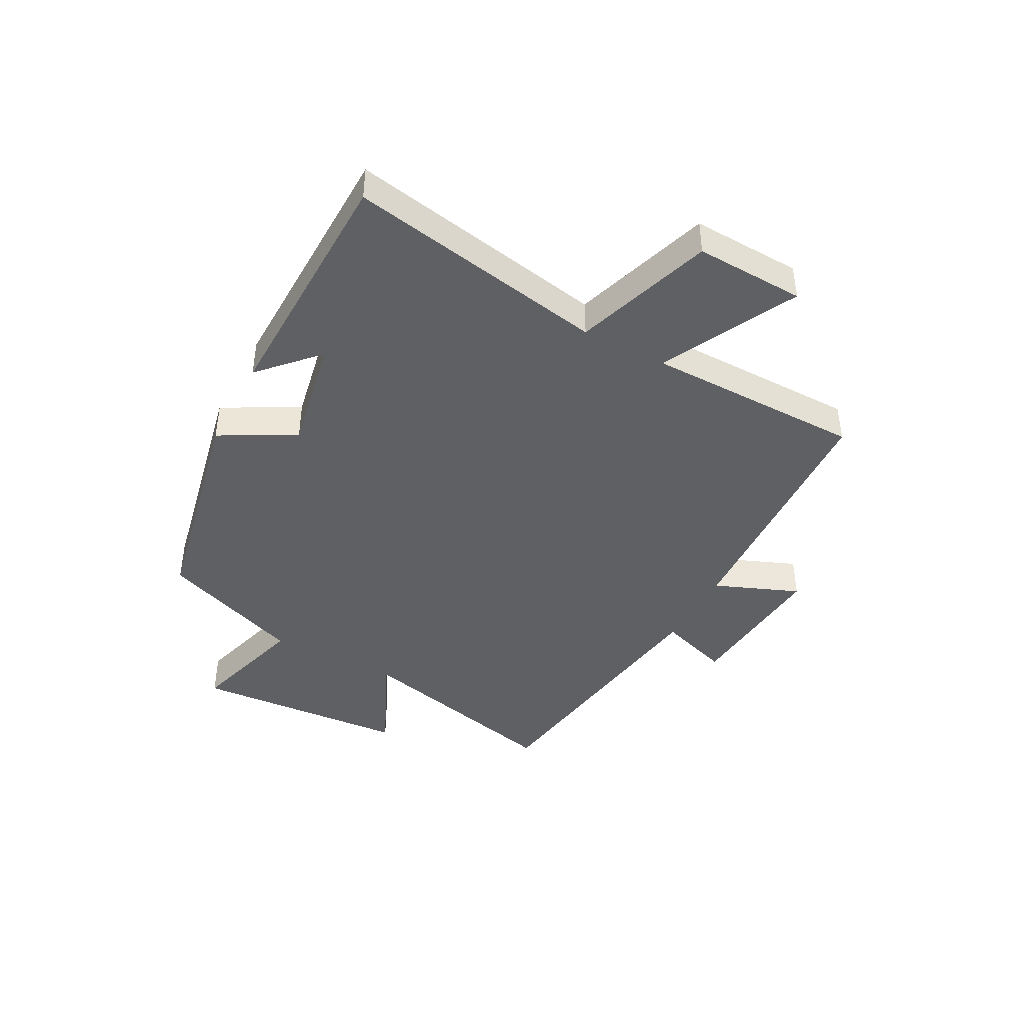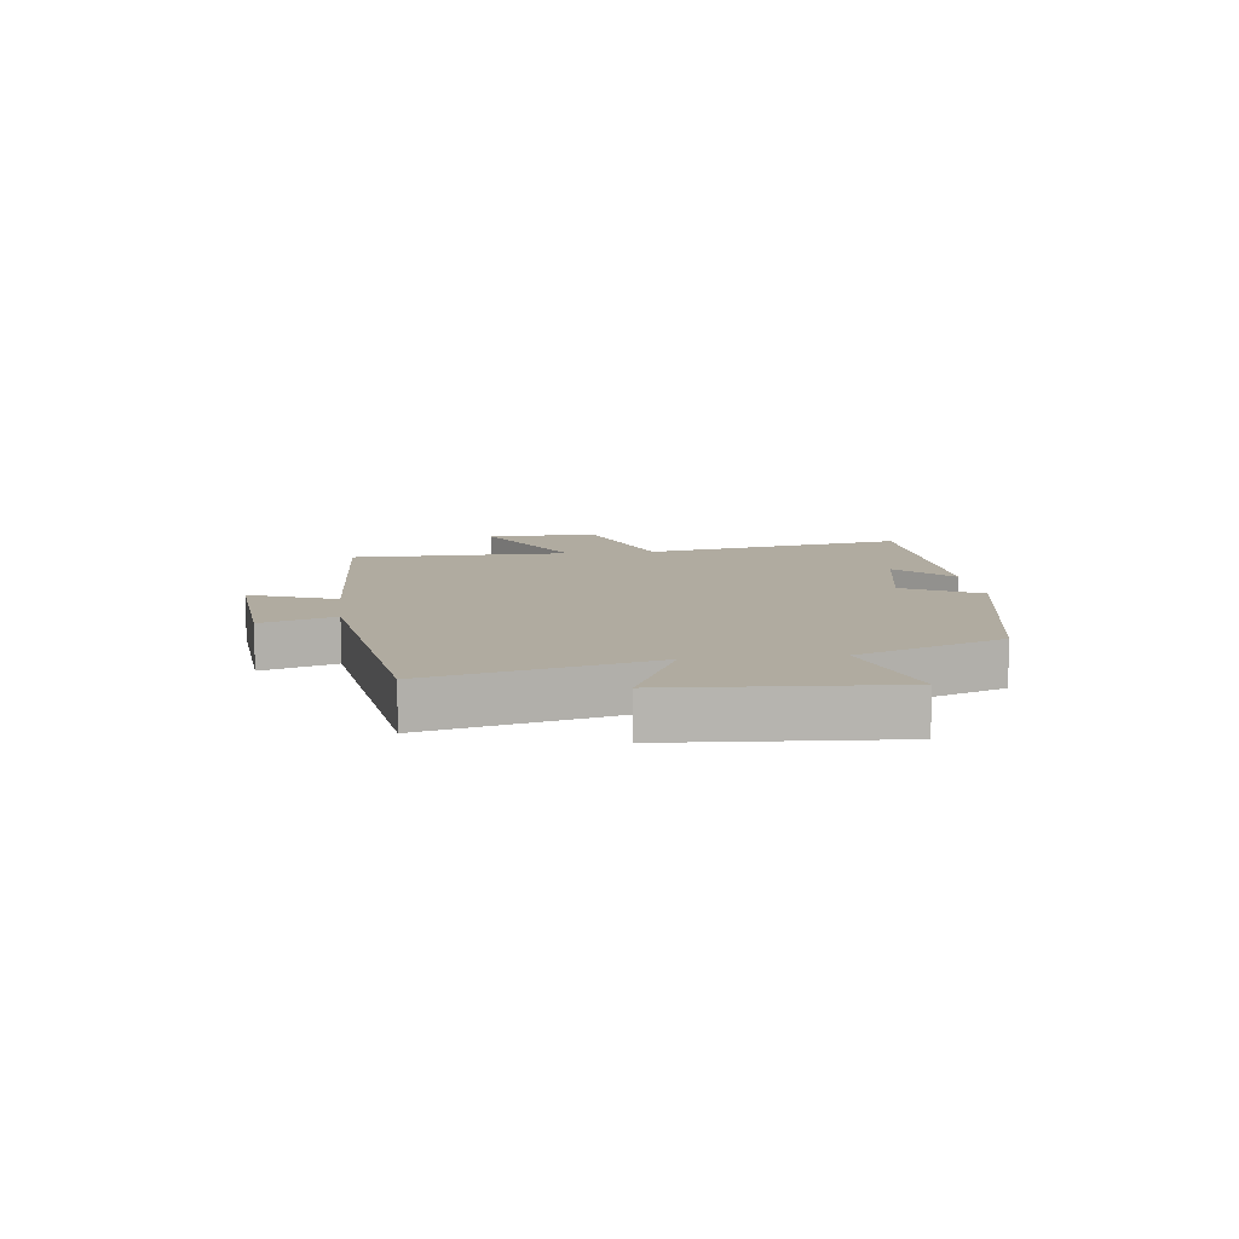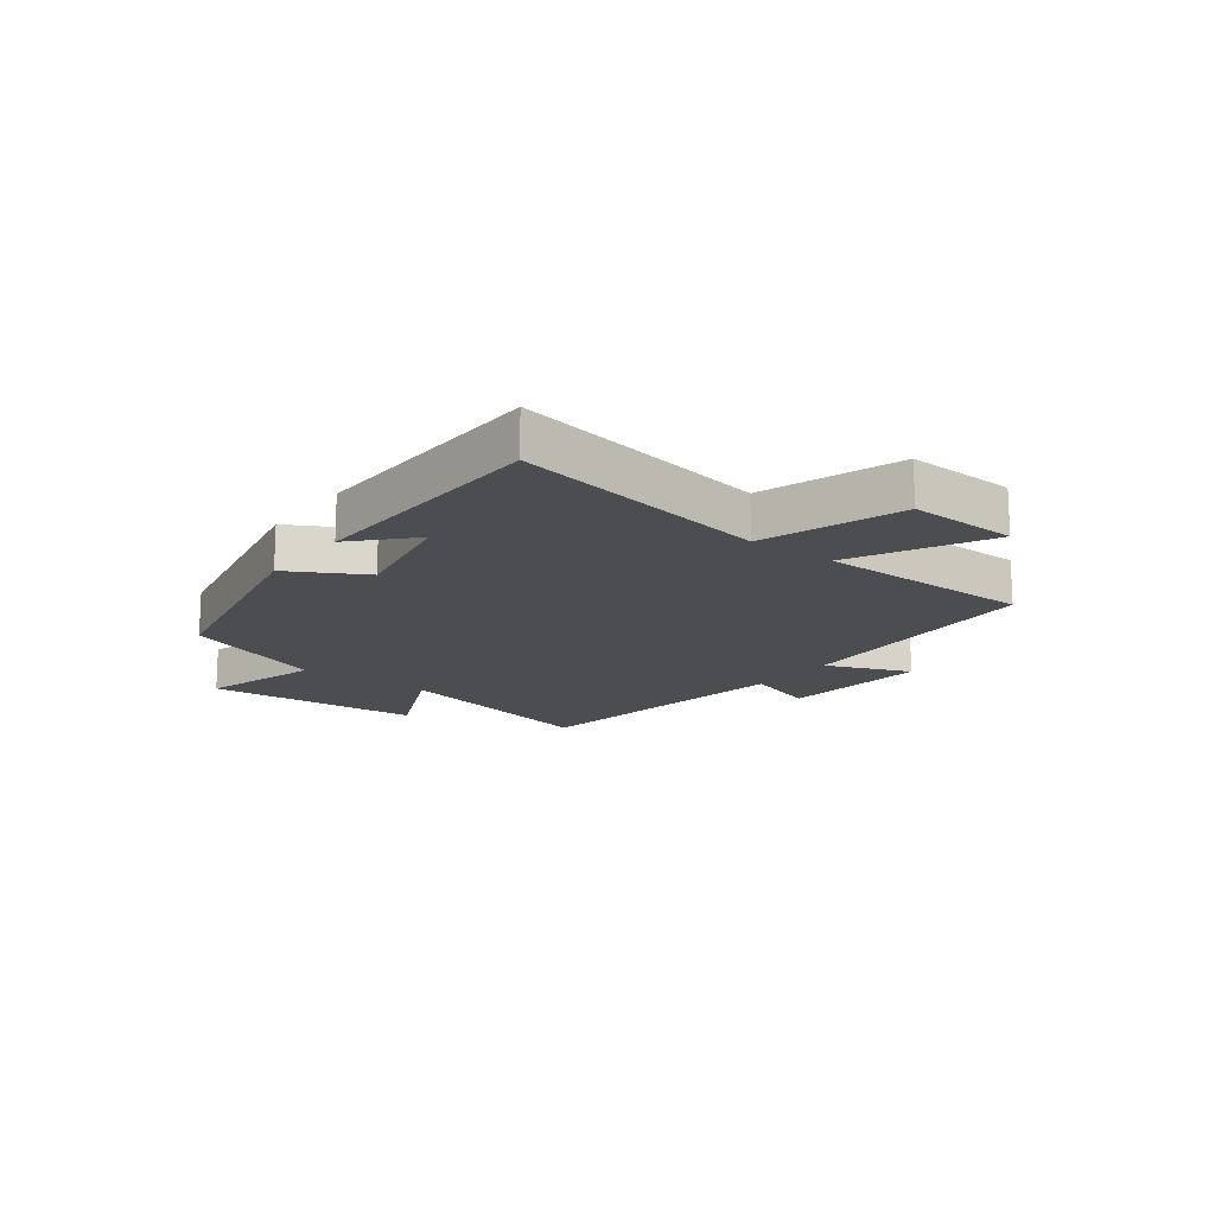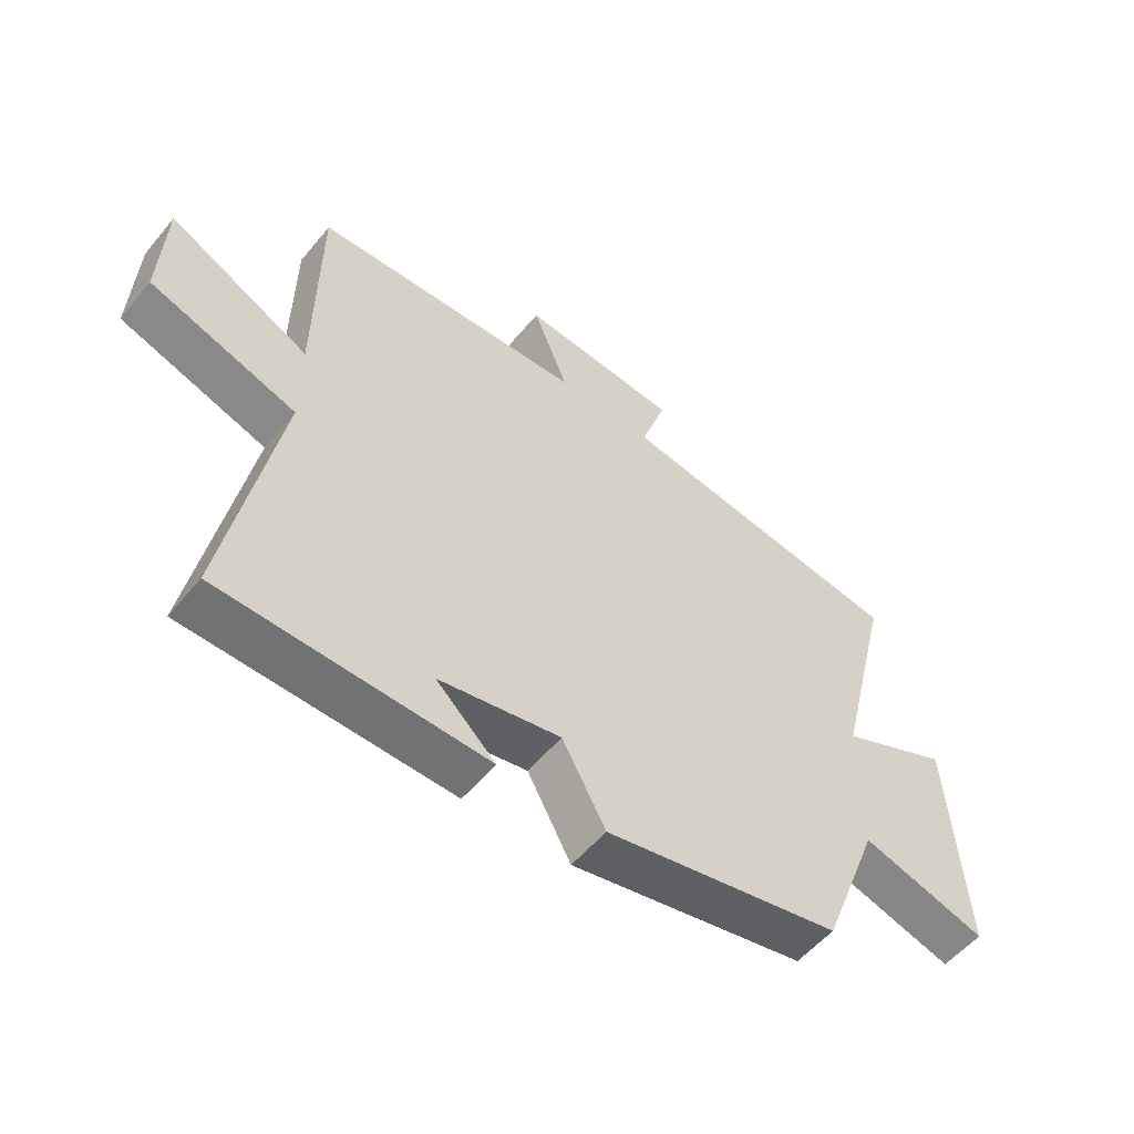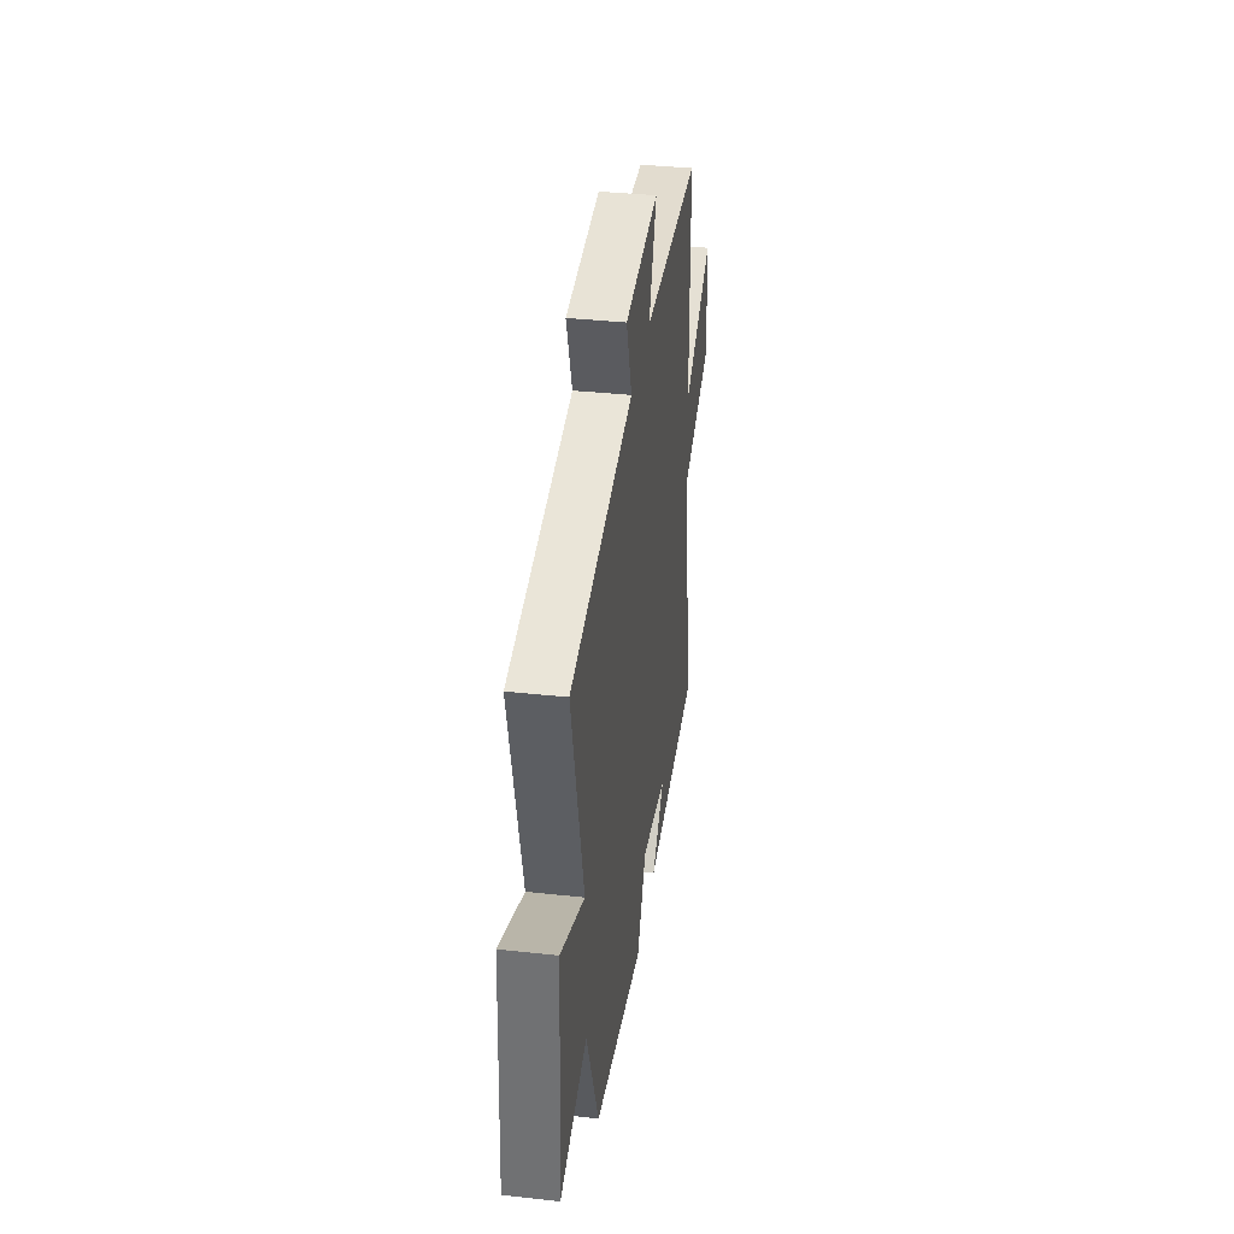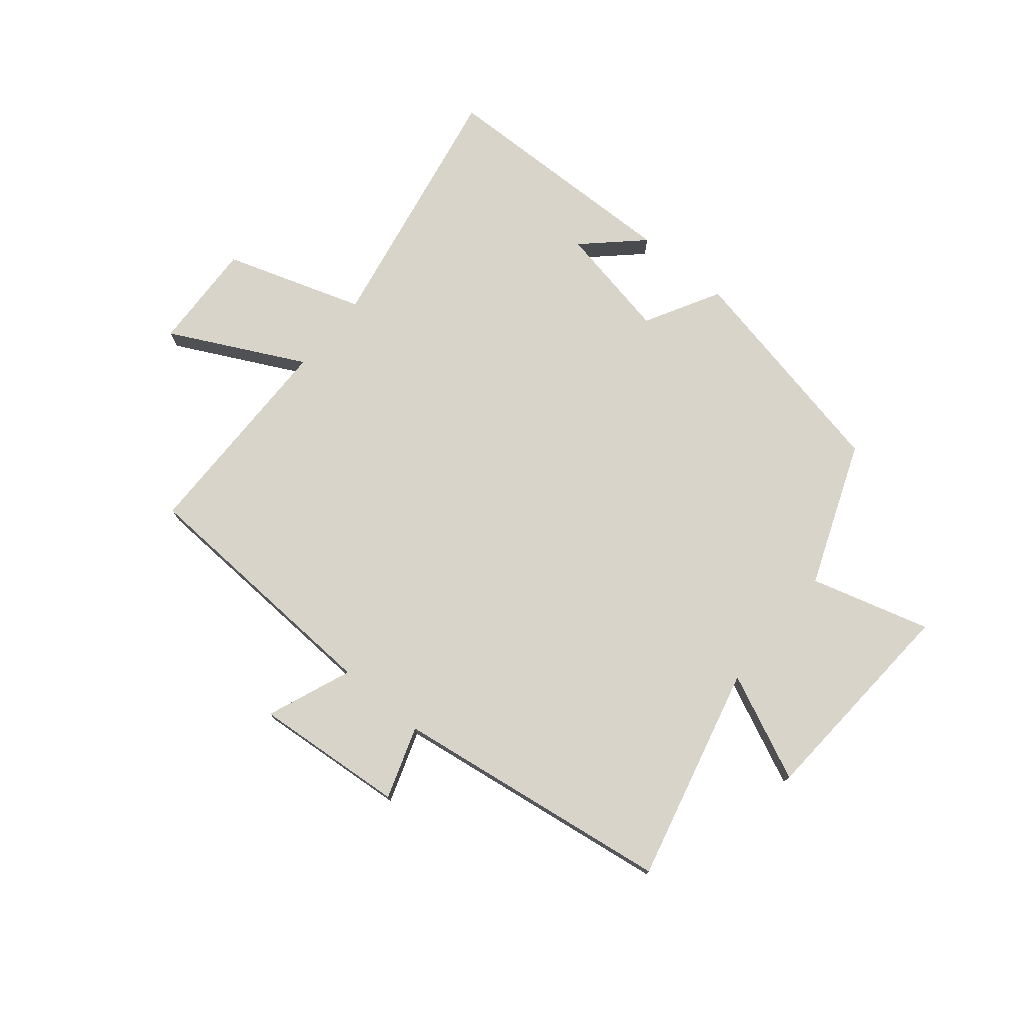
<metadata>
{"format":"obj","ext":"obj","renderer":"f3d","projection":"perspective","resolution":1024,"background":"white","views":[{"elev":-42.5,"azim":-117.9,"up":"+Y"},{"elev":9.8,"azim":83.1,"up":"+Y"},{"elev":-15.8,"azim":-127.0,"up":"+Y"},{"elev":-54.7,"azim":-38.8,"up":"+Z"},{"elev":37.3,"azim":98.0,"up":"+Z"},{"elev":75.7,"azim":39.6,"up":"+Y"}]}
</metadata>
<code>
v -0.584 0.07 -0.49
v -0.5 0.07 -0.044
v -0.739 0.07 0.035
v -0.731 0.07 0.223
v -0.5 0.07 0.106
v -0.496 0.07 0.478
v -0.049 0.07 0.5
v -0.107 0.07 0.646
v 0.153 0.07 0.624
v 0.111 0.07 0.5
v 0.592 0.07 0.43
v 0.5 0.07 0.058
v 0.682 0.07 0.141
v 0.706 0.07 -0.233
v 0.5 0.07 -0.174
v 0.404 0.07 -0.421
v 0.018 0.07 -0.5
v -0.053 0.07 -0.371
v -0.251 0.07 -0.409
v -0.154 0.07 -0.5
v -0.584 0 -0.49
v -0.5 0 -0.044
v -0.739 0 0.035
v -0.731 0 0.223
v -0.5 0 0.106
v -0.496 0 0.478
v -0.049 0 0.5
v -0.107 0 0.646
v 0.153 0 0.624
v 0.111 0 0.5
v 0.592 0 0.43
v 0.5 0 0.058
v 0.682 0 0.141
v 0.706 0 -0.233
v 0.5 0 -0.174
v 0.404 0 -0.421
v 0.018 0 -0.5
v -0.053 0 -0.371
v -0.251 0 -0.409
v -0.154 0 -0.5
f 19 20 1
f 15 16 17 18
f 15 18 19
f 12 13 14 15
f 12 15 19 1
f 10 11 12 1
f 7 8 9 10
f 5 6 7 10
f 2 3 4 5
f 2 5 10
f 1 2 10
f 21 40 39
f 38 37 36 35
f 39 38 35
f 35 34 33 32
f 21 39 35 32
f 21 32 31 30
f 30 29 28 27
f 30 27 26 25
f 25 24 23 22
f 30 25 22
f 30 22 21
f 1 21 22 2
f 2 22 23 3
f 3 23 24 4
f 4 24 25 5
f 5 25 26 6
f 6 26 27 7
f 7 27 28 8
f 8 28 29 9
f 9 29 30 10
f 10 30 31 11
f 11 31 32 12
f 12 32 33 13
f 13 33 34 14
f 14 34 35 15
f 15 35 36 16
f 16 36 37 17
f 17 37 38 18
f 18 38 39 19
f 19 39 40 20
f 20 40 21 1

</code>
